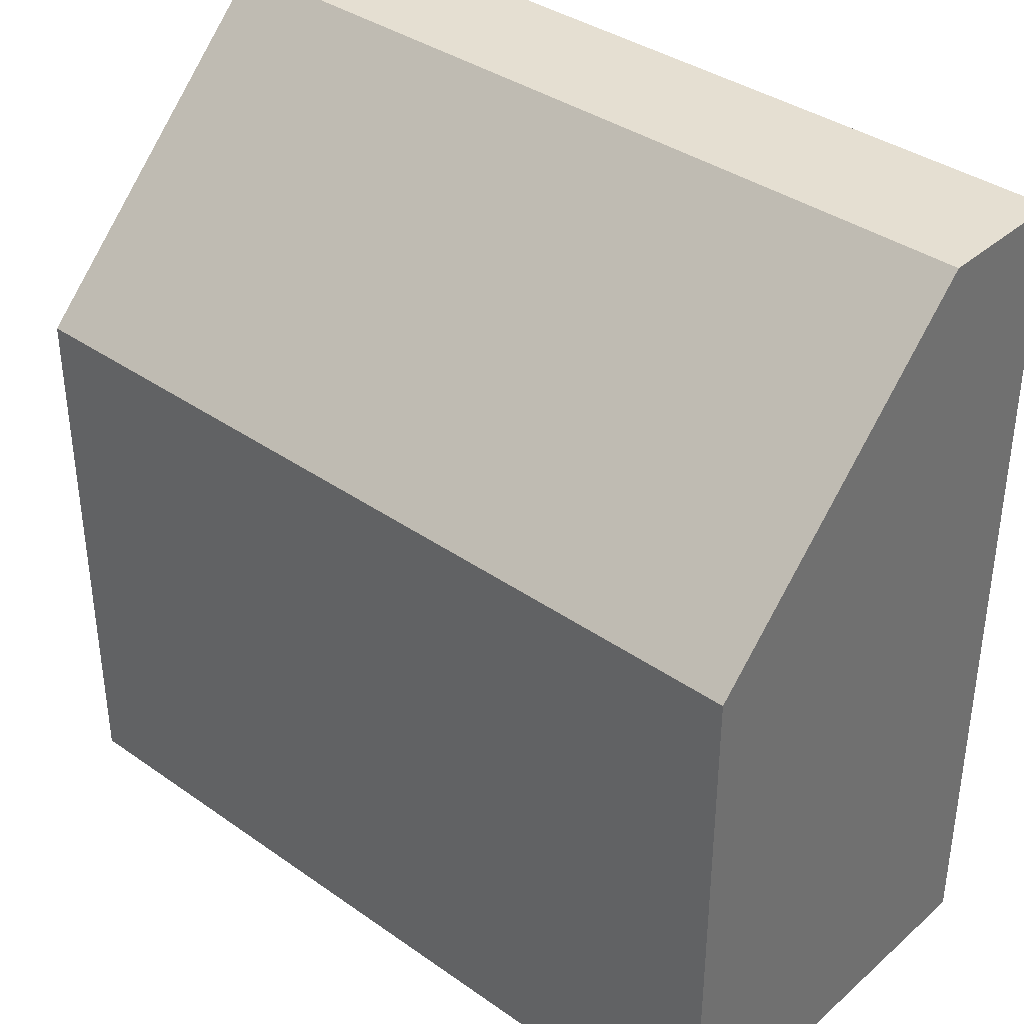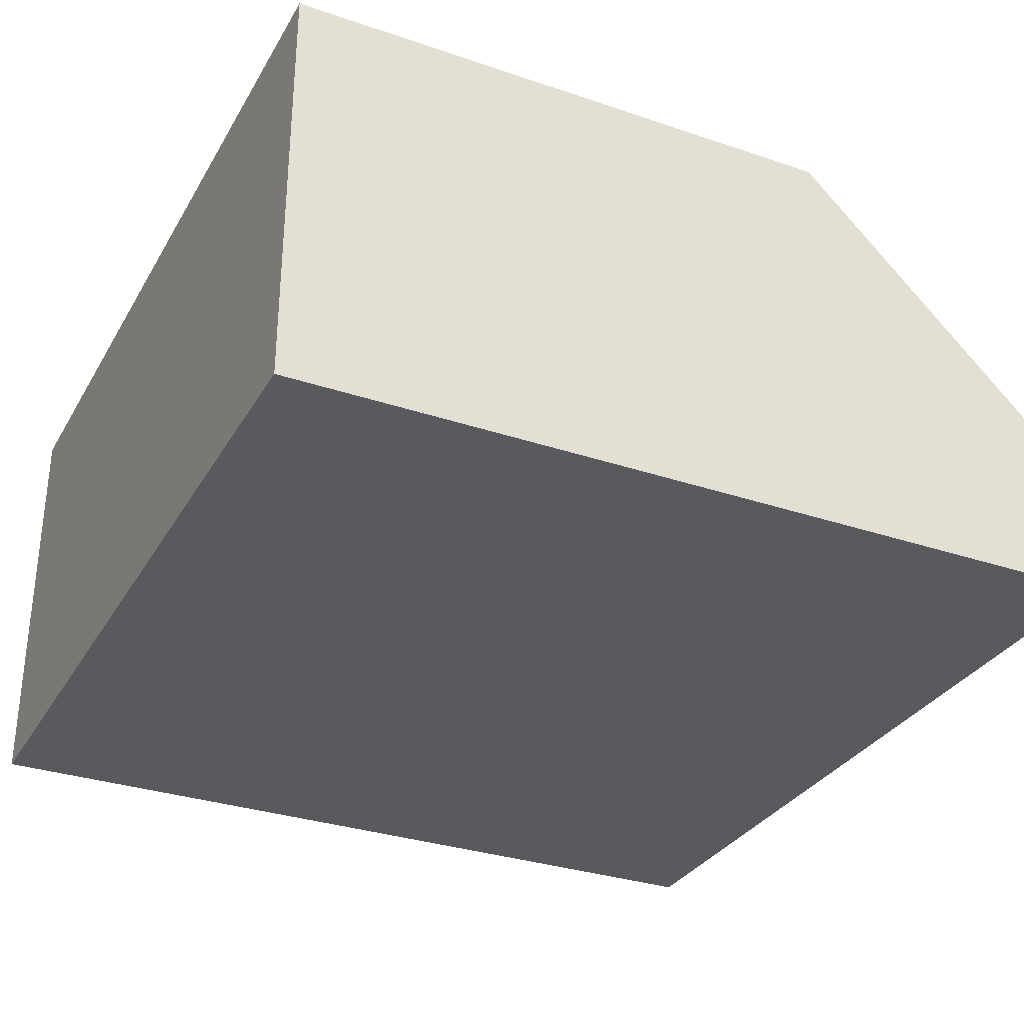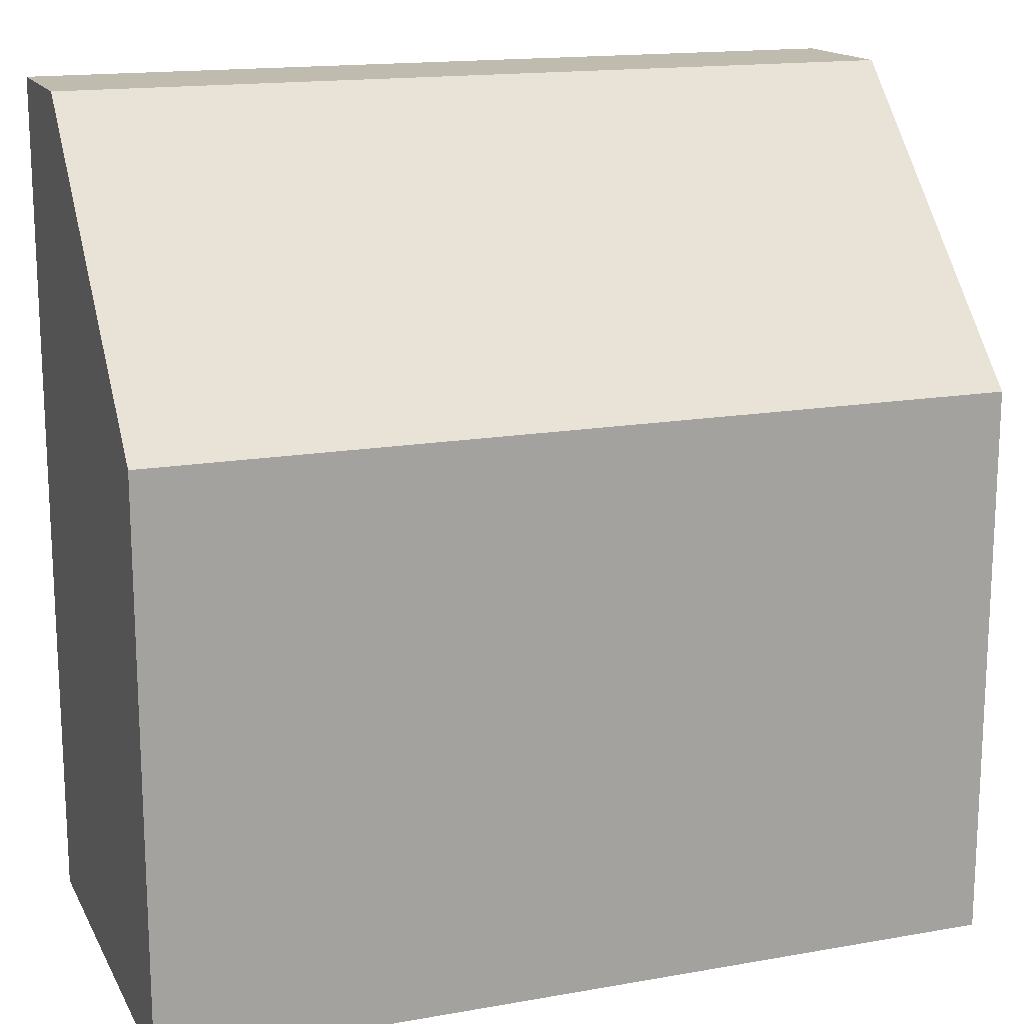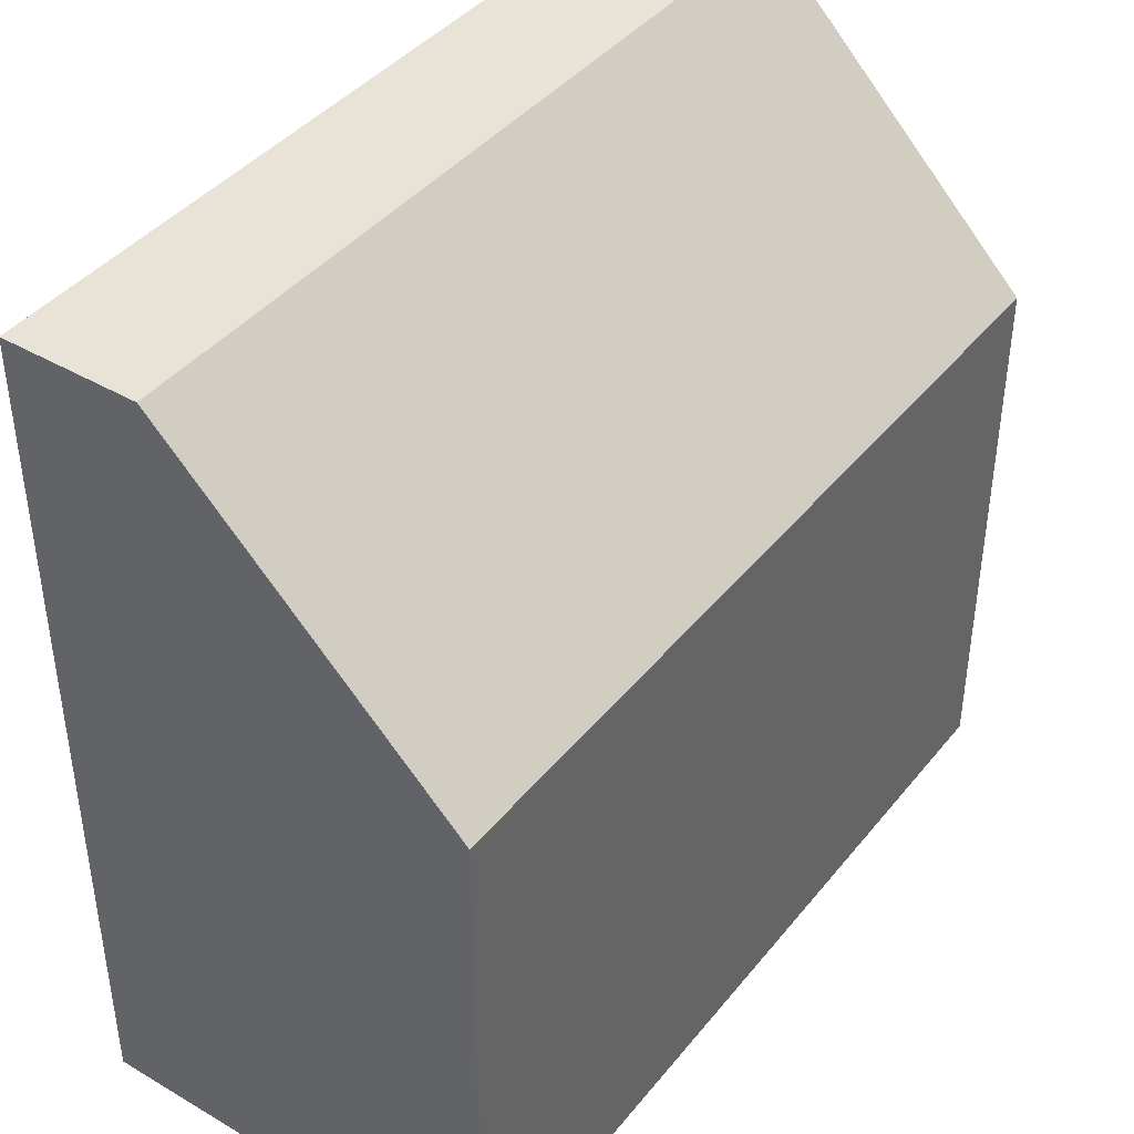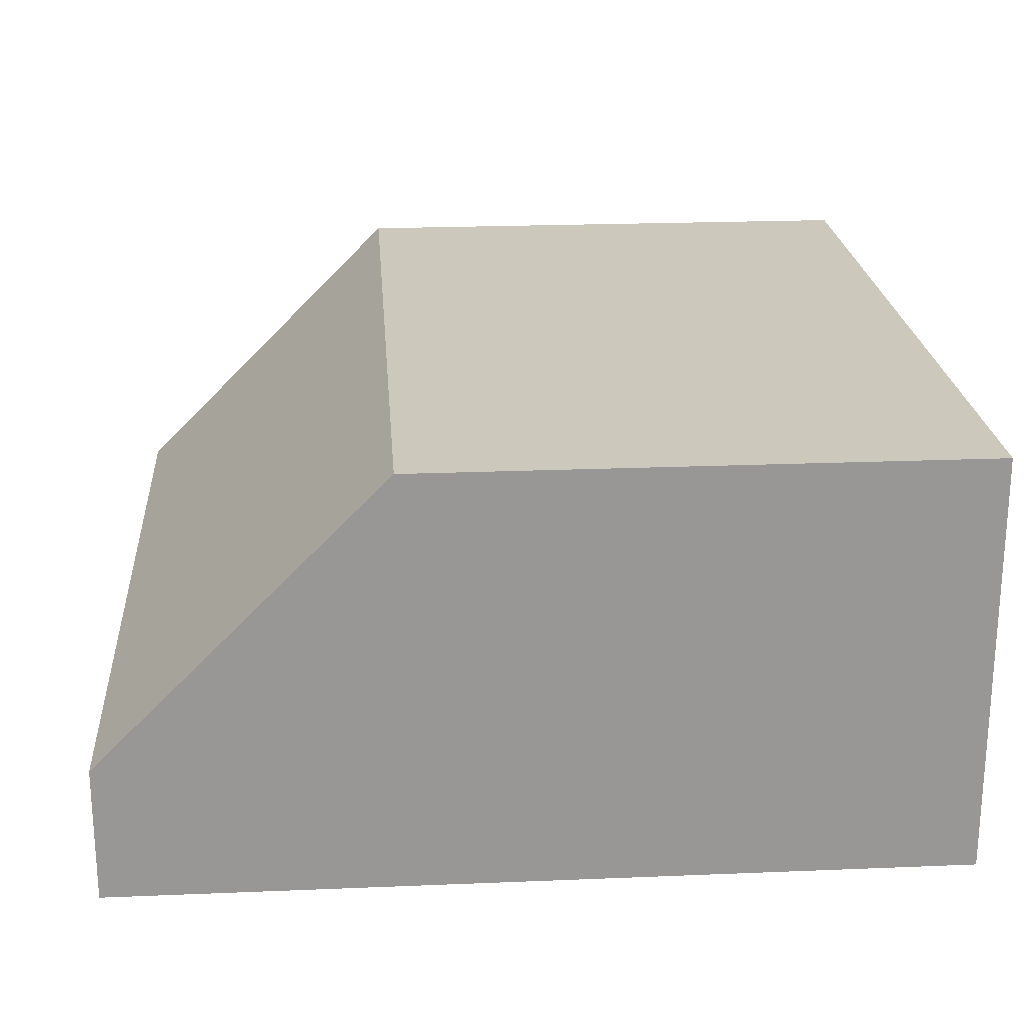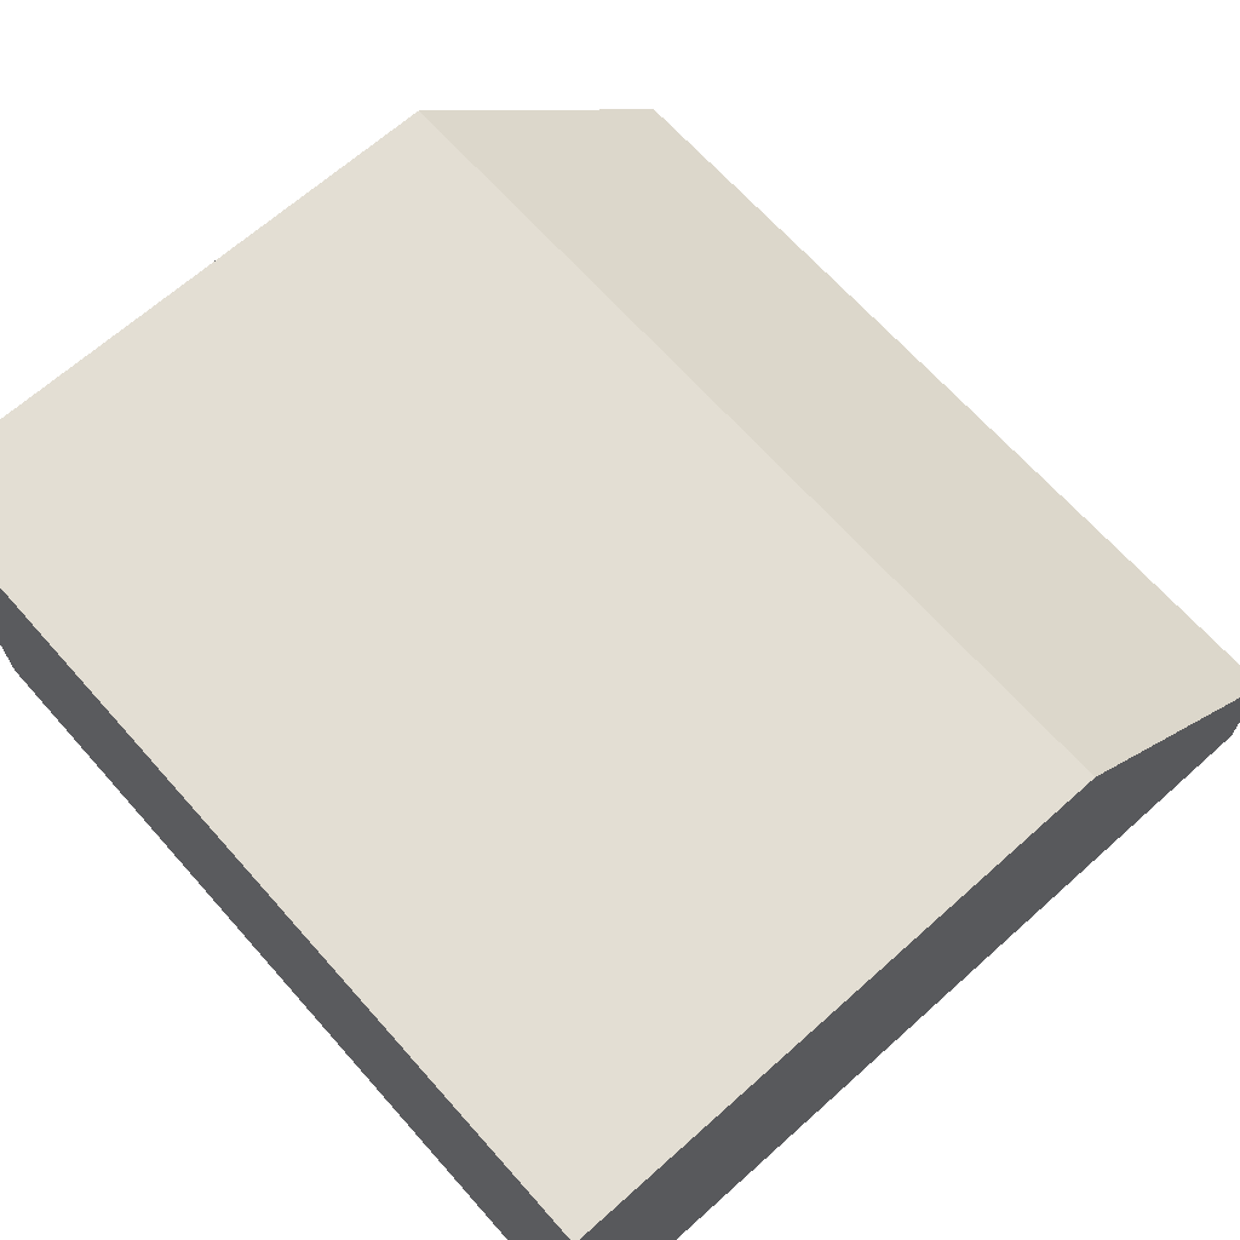
<metadata>
{"format":"obj","ext":"obj","renderer":"f3d","projection":"perspective","resolution":1024,"background":"white","views":[{"elev":37.3,"azim":42.0,"up":"+Y"},{"elev":-31.6,"azim":64.4,"up":"+Z"},{"elev":16.0,"azim":-20.1,"up":"+Y"},{"elev":41.5,"azim":-54.7,"up":"+Y"},{"elev":22.1,"azim":-94.1,"up":"+Z"},{"elev":67.3,"azim":48.3,"up":"+Z"}]}
</metadata>
<code>
v -0.001 -0.001 0
v 70 -0.001 0
v 70 70 0
v -0.001 70 0
v 11.2 70 11.2
v 70 70 11.2
v 5.575 70 11.2
v -0.001 70 11.2
v 3.318 46.2 35
v 1.061 46.2 35
v 7.851 46.2 35
v 32.74 46.2 35
v 70 46.2 35
v 67.74 46.2 35
v 23.8 46.2 35
v 29.39 46.2 35
v -0.001 46.2 35
v 70 35 35
v 70 -0.001 35
v 70 -0.0009986 35
v 35 -0.001 35
v 70 40.6 35
v -0.001 5.599 35
v -0.001 -0.001 35
v -0.001 35 35
v -0.001 44.66 35
f 2 1 4
f 2 21 1
f 1 25 4
f 21 24 1
f 24 23 1
f 1 23 25
f 2 4 3
f 18 2 3
f 18 20 2
f 19 2 20
f 2 19 21
f 5 3 4
f 6 3 5
f 3 6 13
f 3 13 22
f 3 22 18
f 4 7 5
f 4 8 7
f 4 17 8
f 4 26 17
f 4 25 26
f 6 5 12
f 16 5 7
f 12 5 16
f 6 12 14
f 13 6 14
f 8 10 7
f 10 9 7
f 9 11 7
f 11 15 7
f 15 16 7
f 8 17 10
f 24 9 10
f 11 9 24
f 17 26 10
f 23 24 10
f 23 10 25
f 10 26 25
f 11 24 15
f 12 20 14
f 20 12 16
f 14 22 13
f 20 18 14
f 14 18 22
f 20 16 15
f 21 20 15
f 24 21 15
f 21 19 20

</code>
